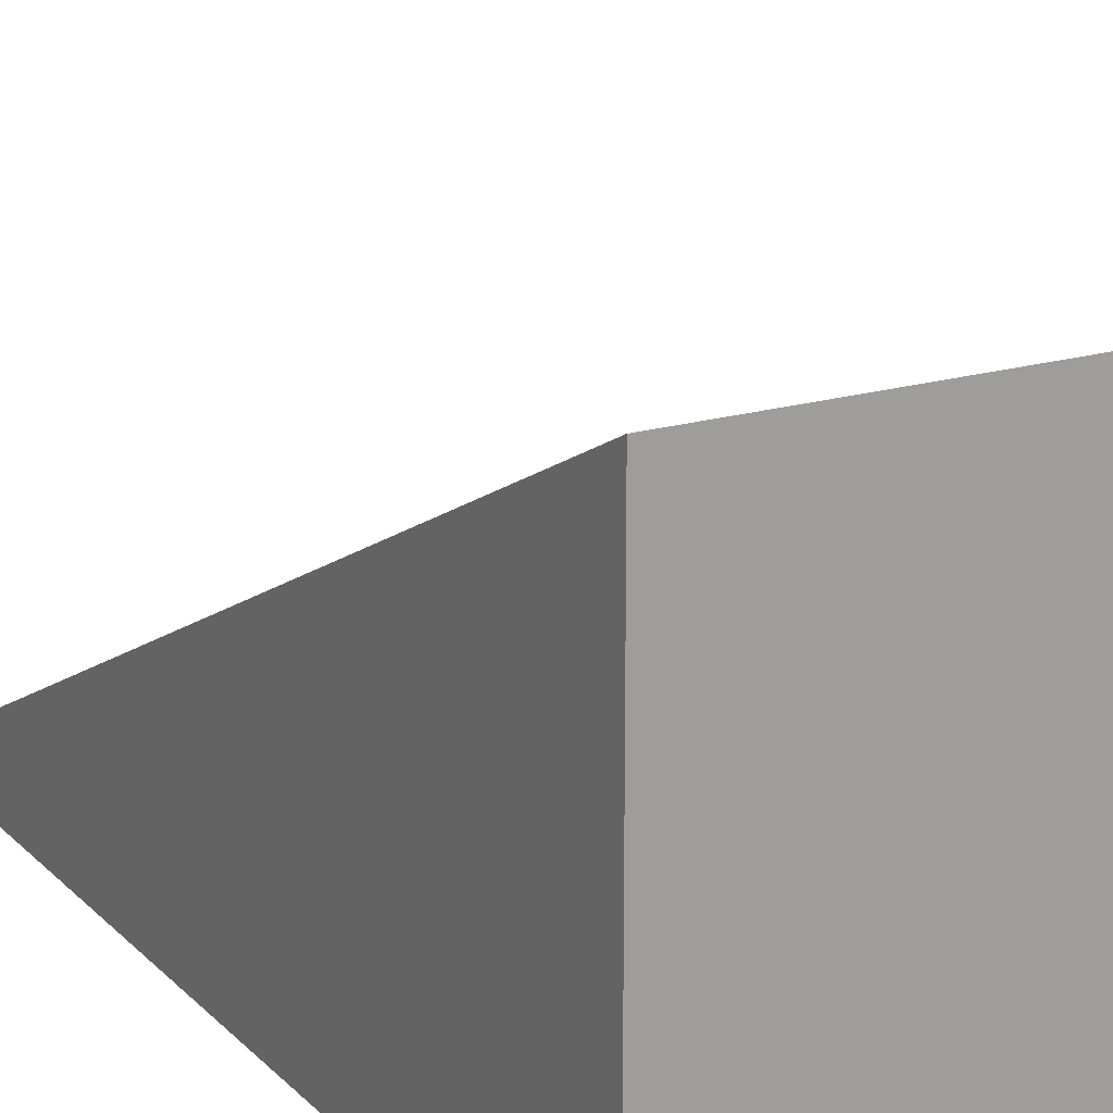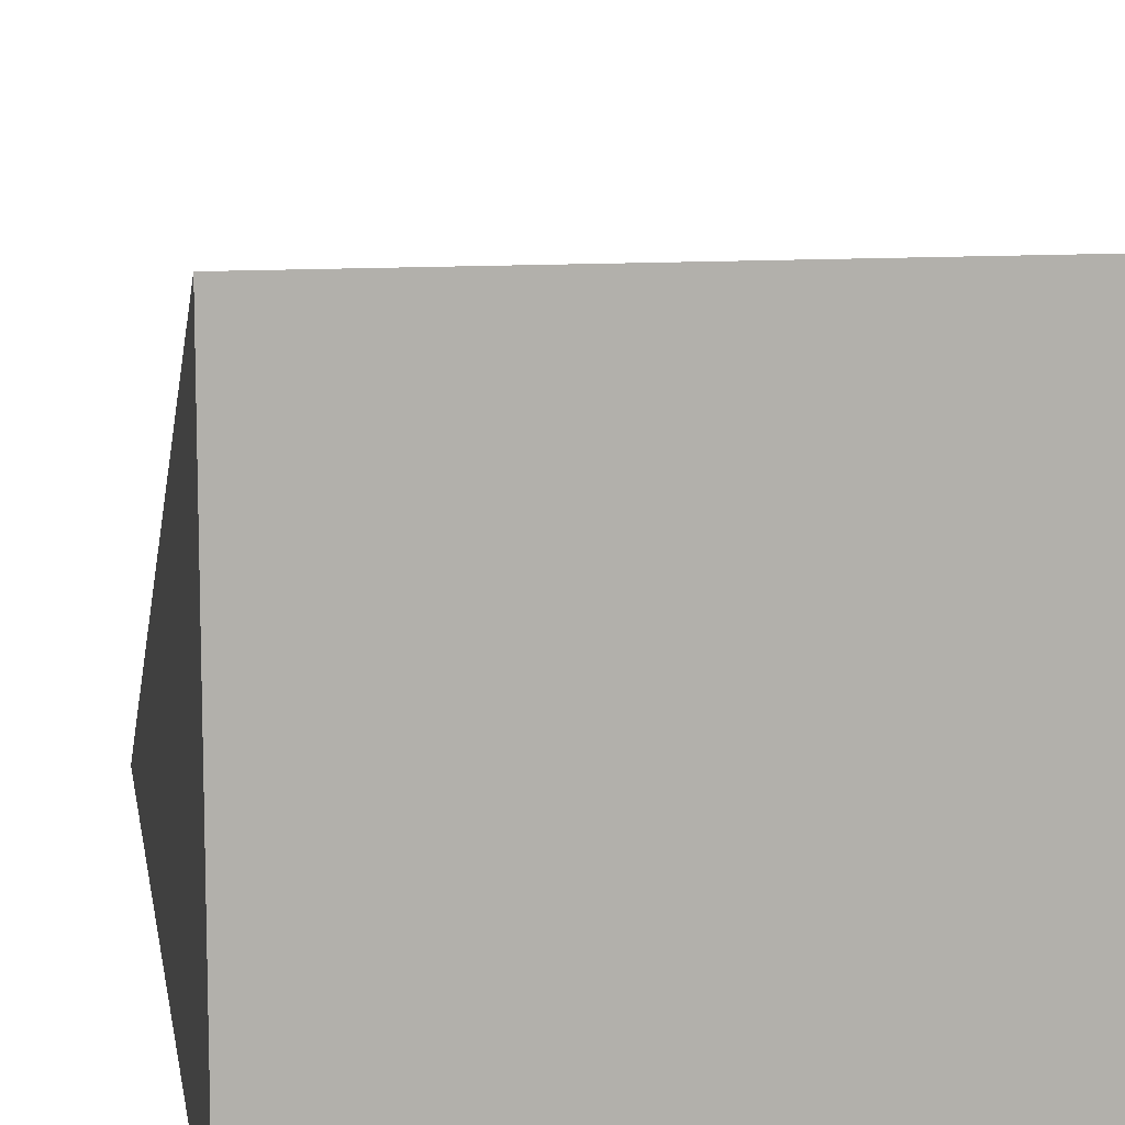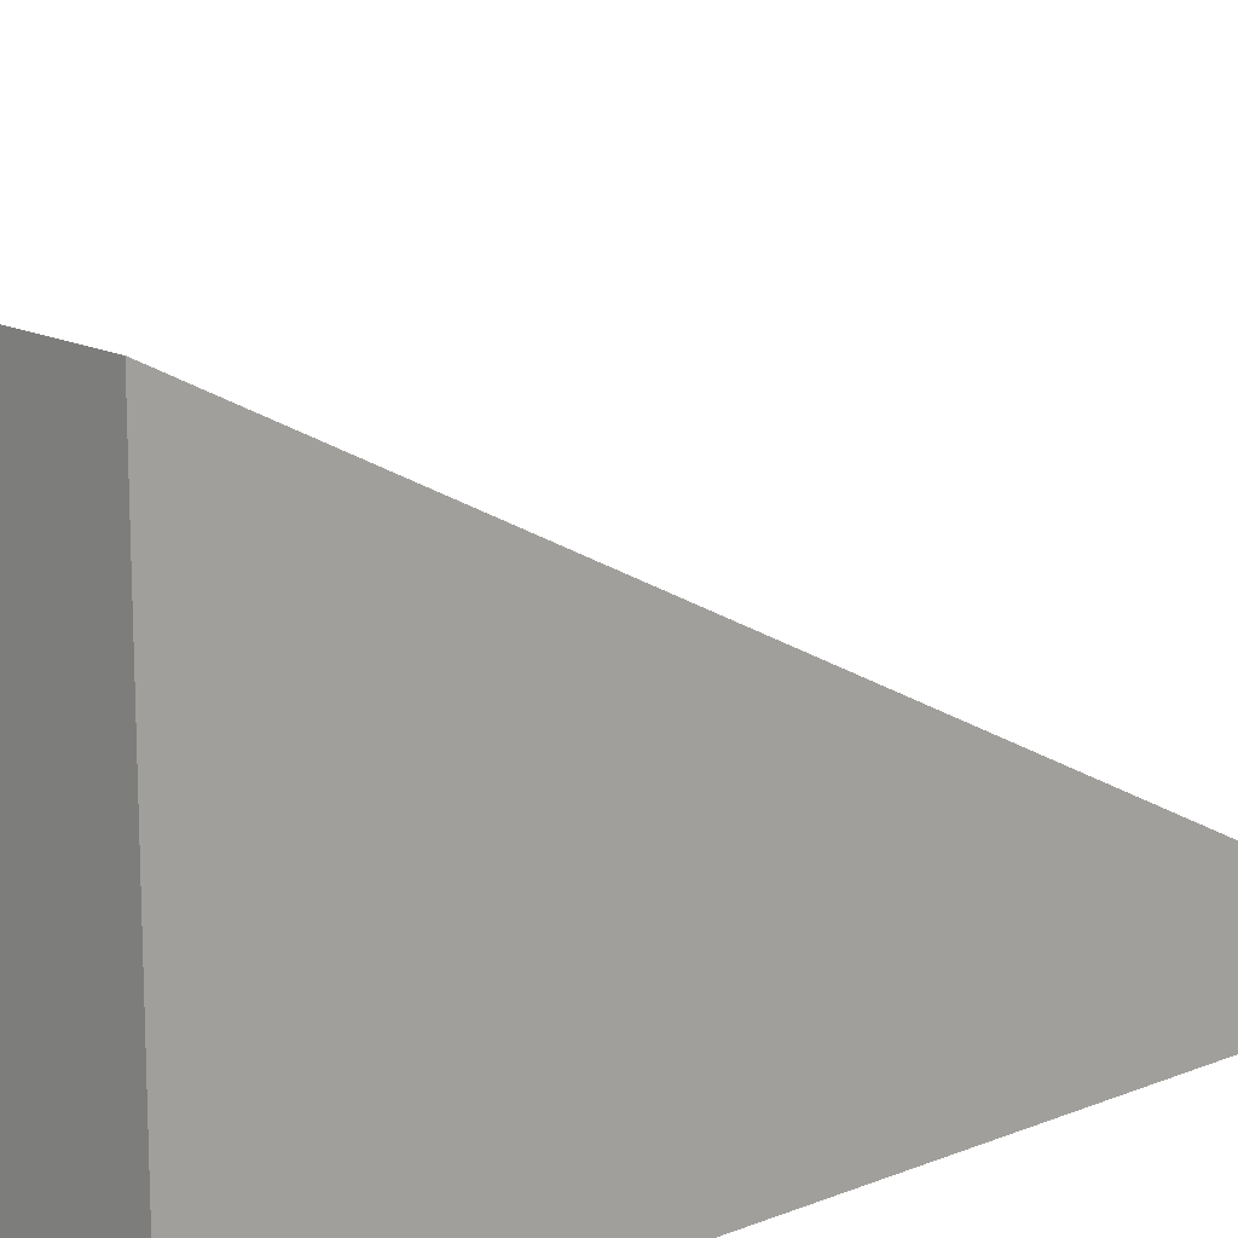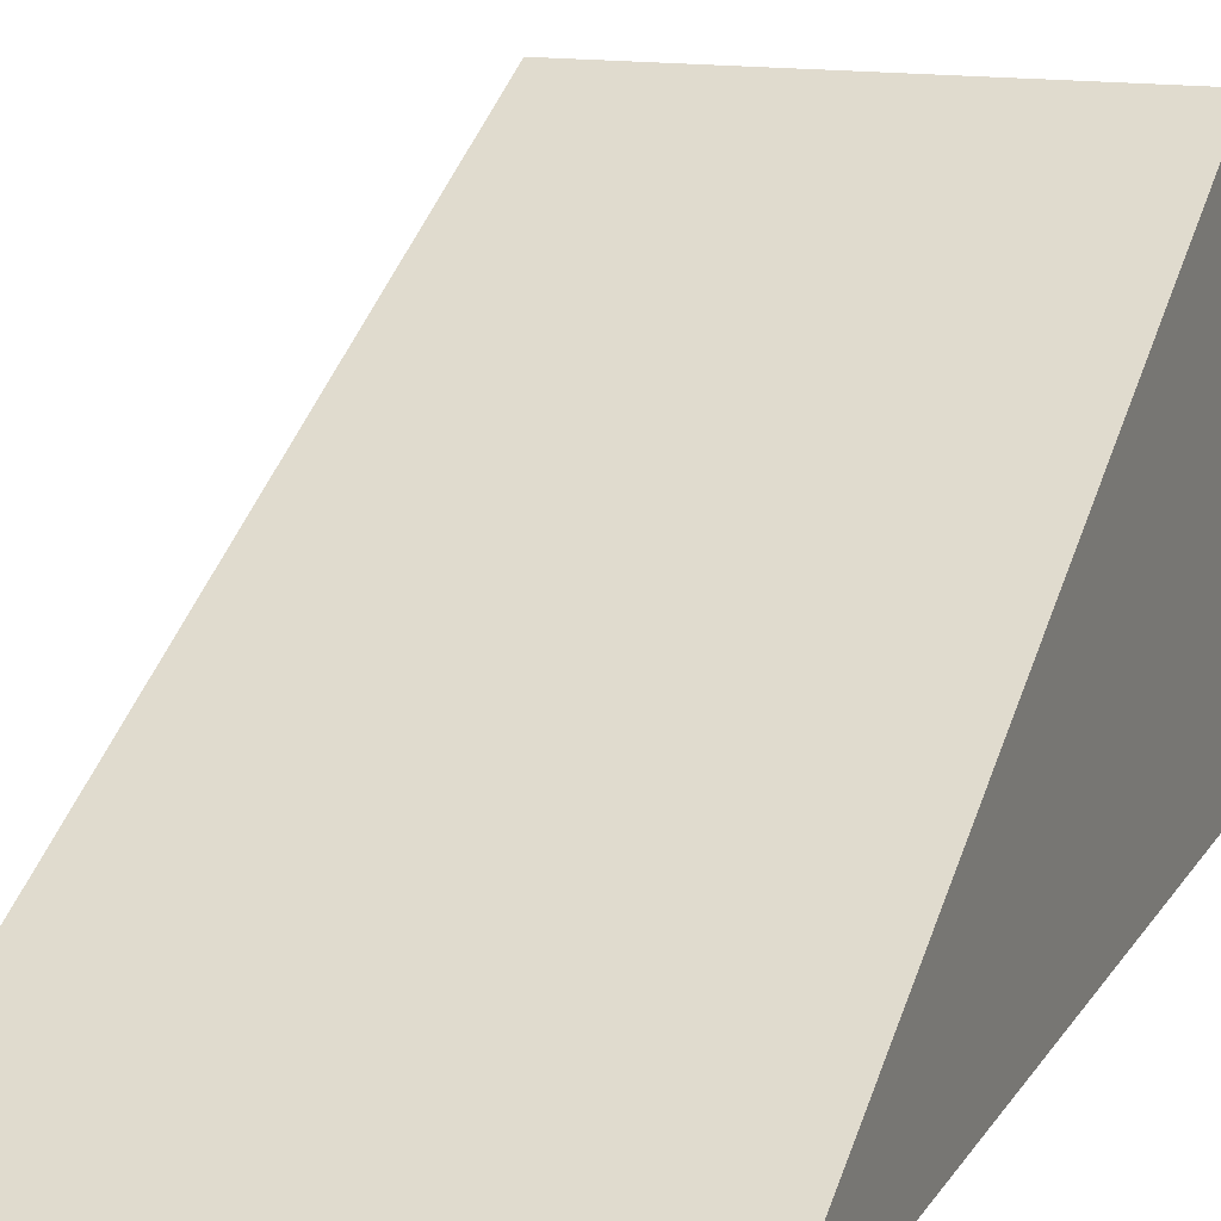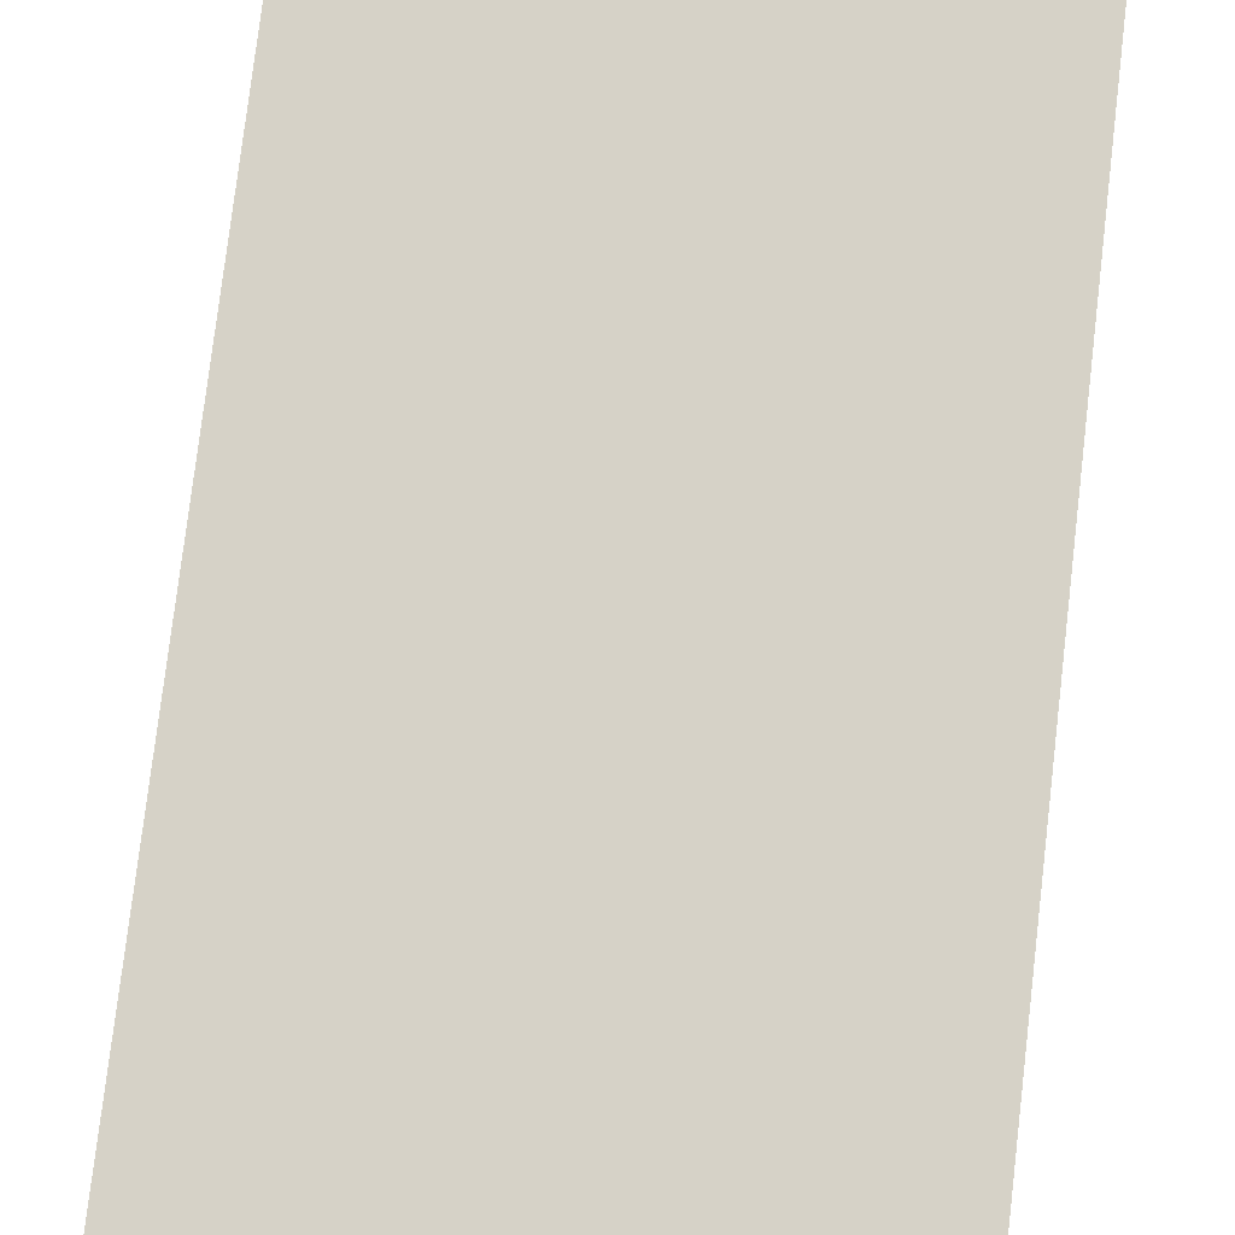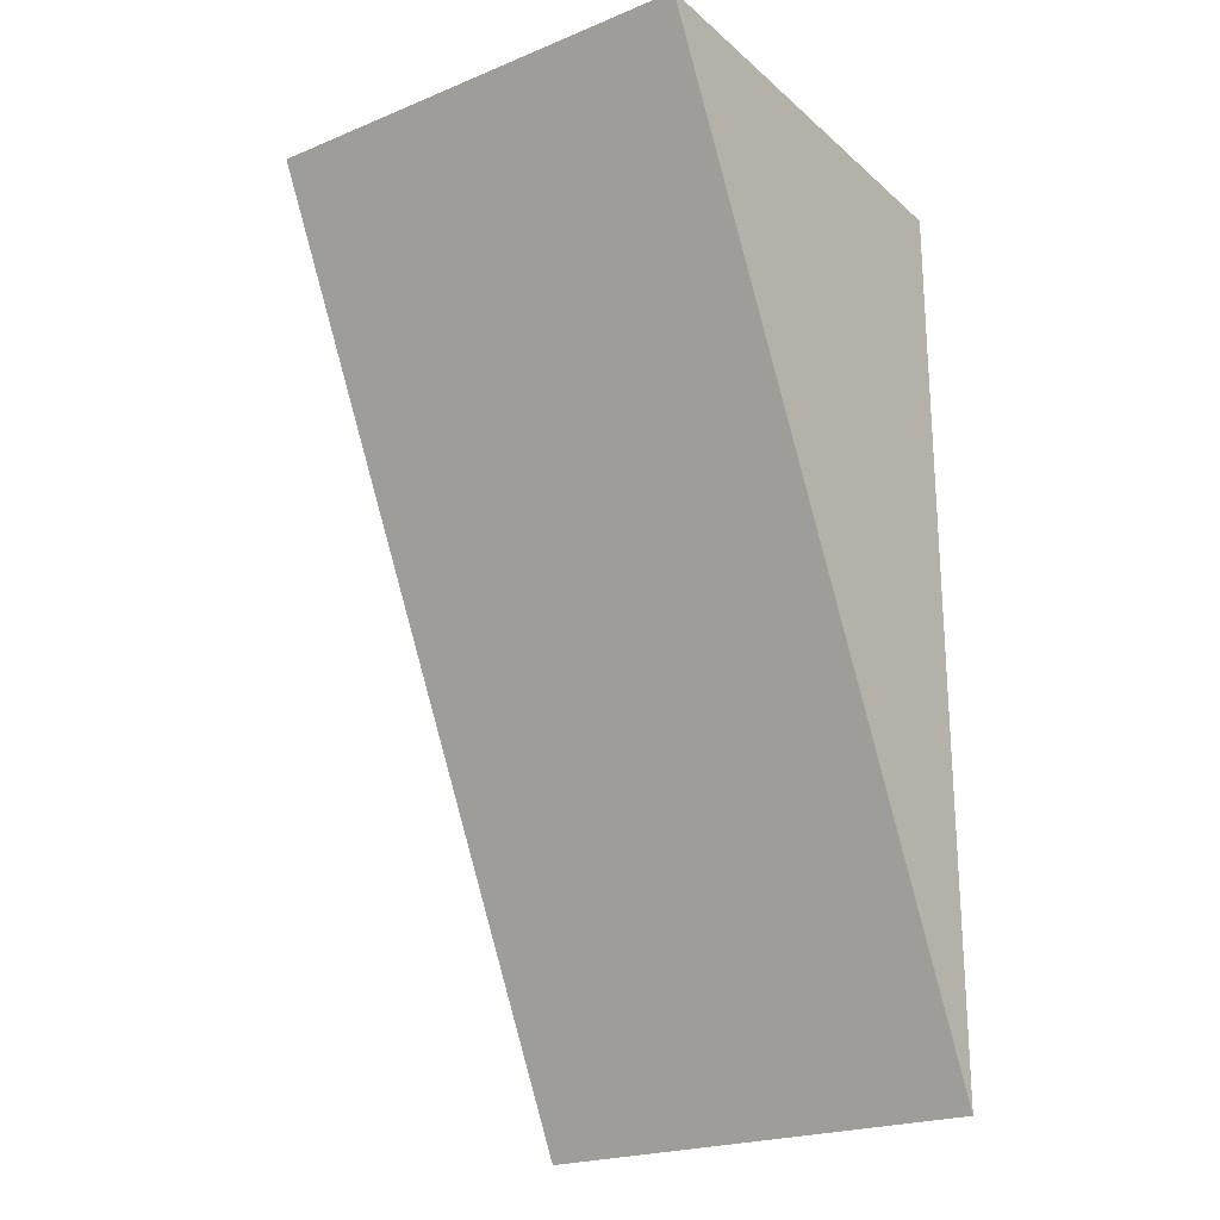
<metadata>
{"format":"obj","ext":"obj","renderer":"f3d","projection":"perspective","resolution":1024,"background":"white","views":[{"elev":18.8,"azim":-29.9,"up":"+Y"},{"elev":11.8,"azim":-8.6,"up":"+Y"},{"elev":14.5,"azim":48.7,"up":"+Y"},{"elev":14.1,"azim":-159.5,"up":"+Y"},{"elev":50.1,"azim":-172.5,"up":"+Y"},{"elev":-22.7,"azim":-145.0,"up":"+Z"}]}
</metadata>
<code>
o Cube
v -0.5 -0.5 -1.5
v 0.5 -0.5 -1.5
v 0.5 -0.5 0.5
v -0.5 -0.5 0.5
v 0.5 0.5 0.5
v -0.5 0.5 0.5
v 0 -0.5 -1.5
v -0.5 -0.5 -0.5
v 0.5 -0.5 -0.5
v -0 -0.5 0.5
v 0.5 0 0.5
v -0.5 0 0.5
v 0.5 0 -0.5
v -0 0.5 0.5
v -0.5 0 -0.5
v 0 -0.5 -0.5
v 0 0 -0.5
v -0 0 0.5
f 16 9 3 10
f 17 14 5 13
f 18 14 6 12
f 2 13 9
f 6 15 12
f 8 16 10 4
f 1 7 16 8
f 7 2 9 16
f 7 17 13 2
f 1 15 17 7
f 15 6 14 17
f 10 18 12 4
f 3 11 18 10
f 11 5 14 18
f 9 11 3
f 9 13 11
f 13 5 11
f 12 8 4
f 12 15 8
f 15 1 8

</code>
